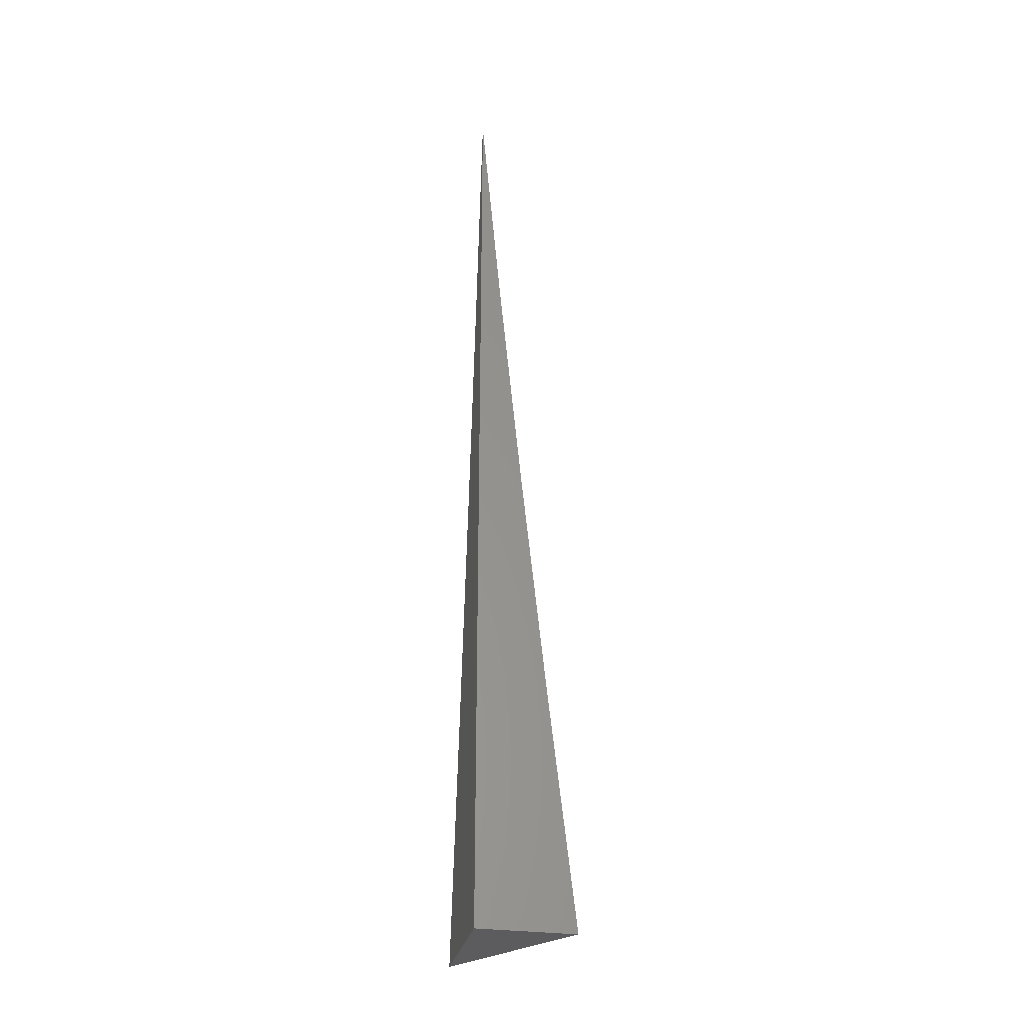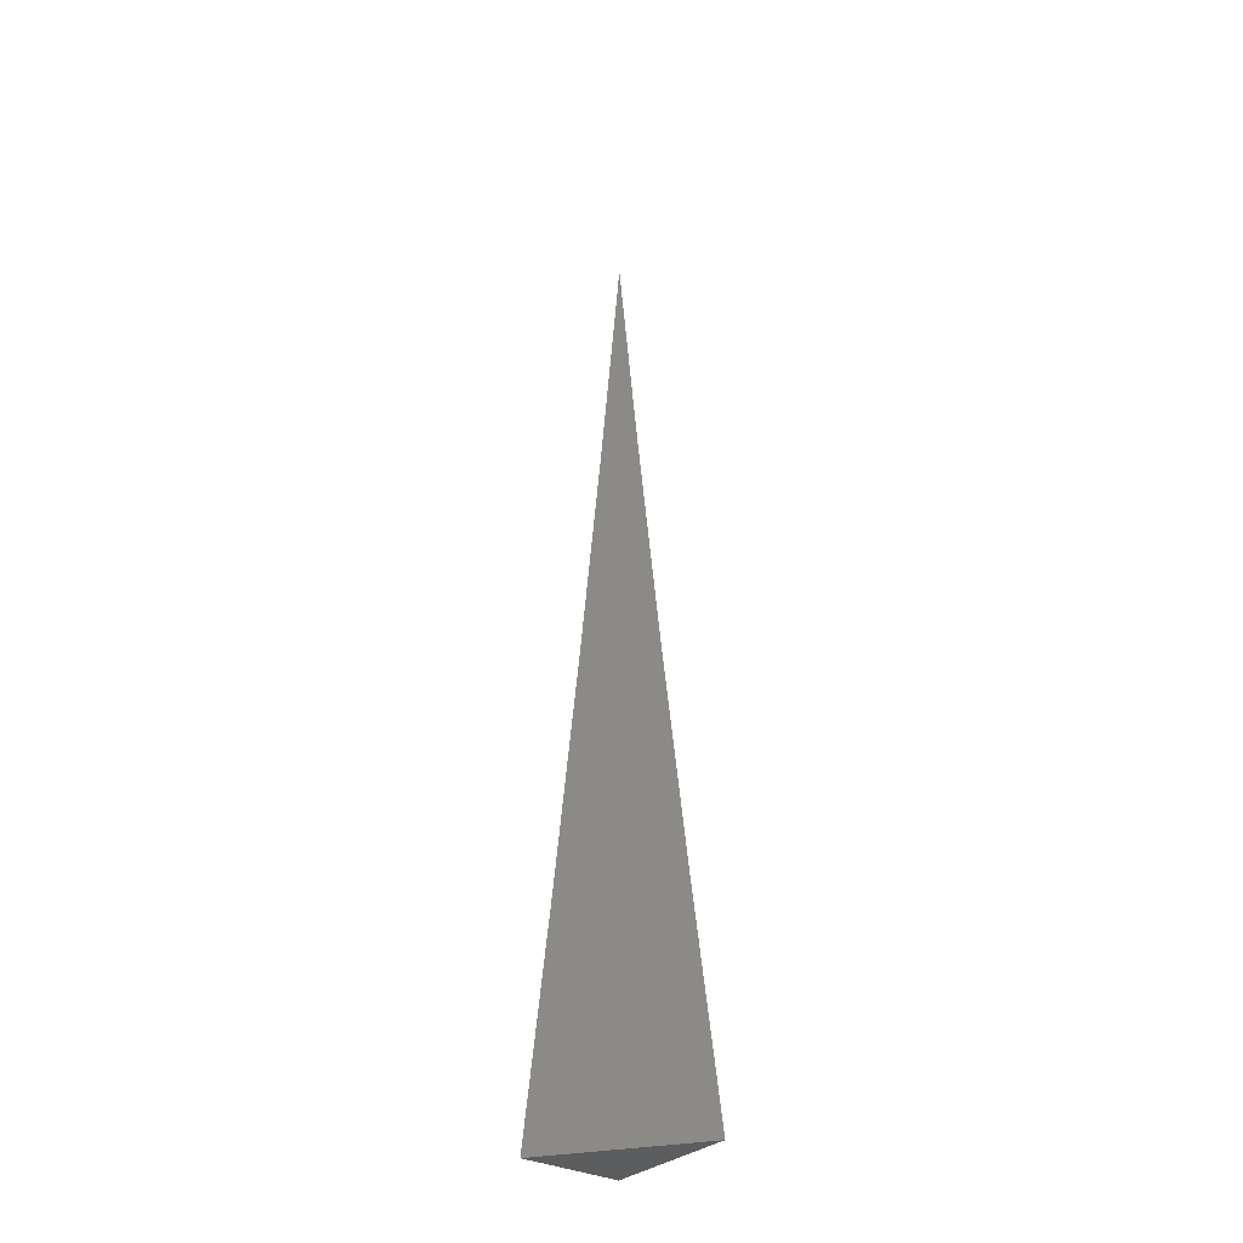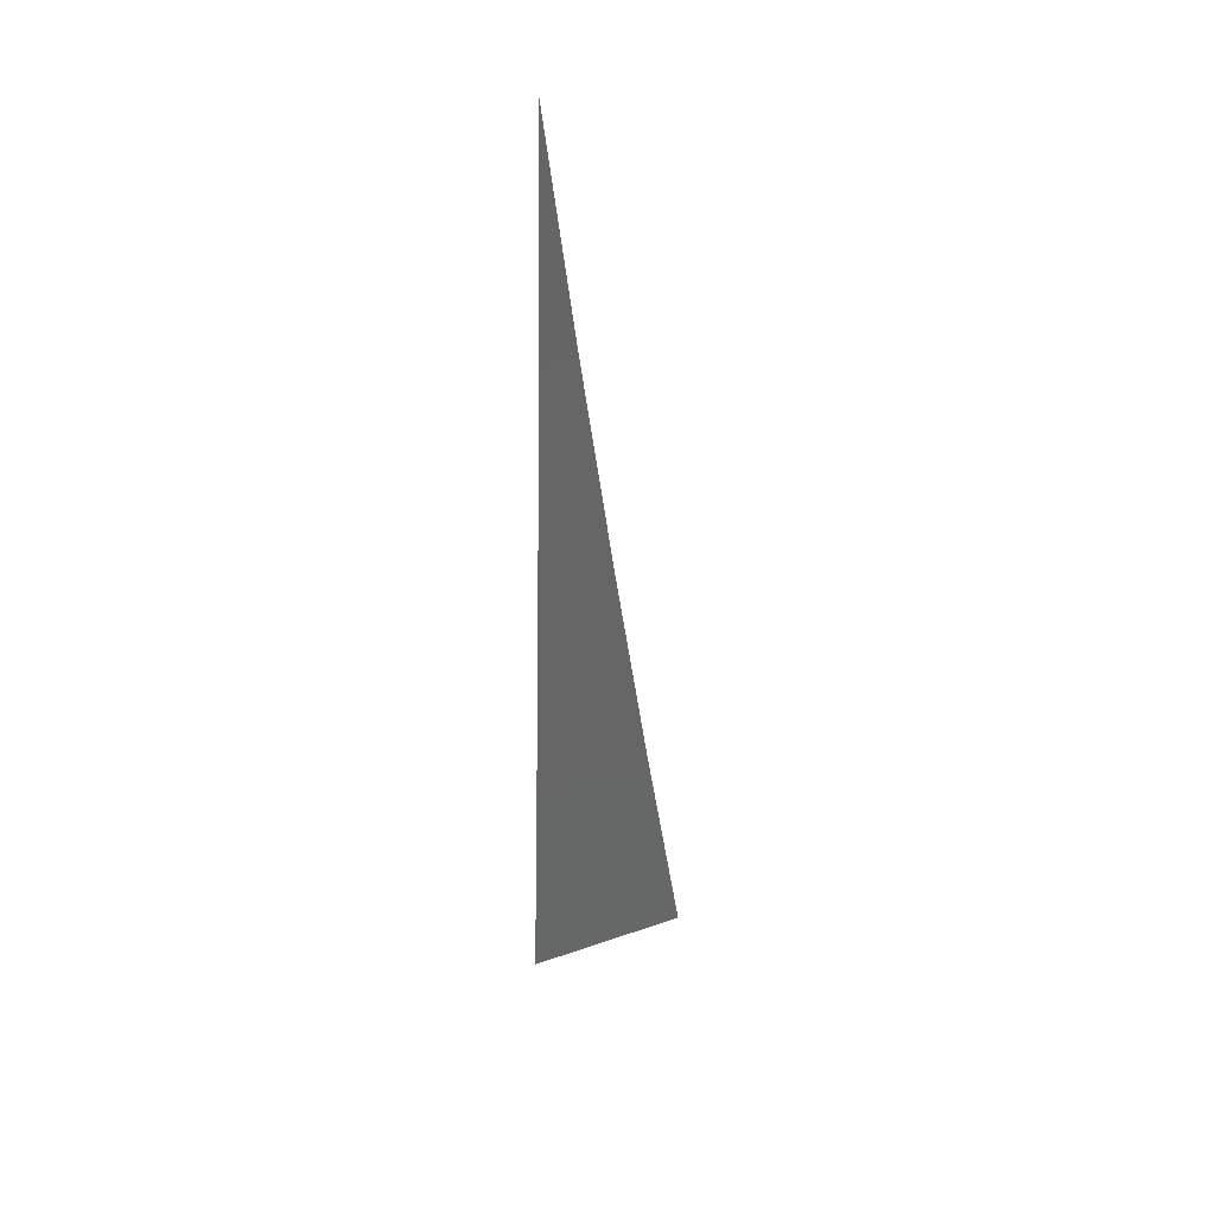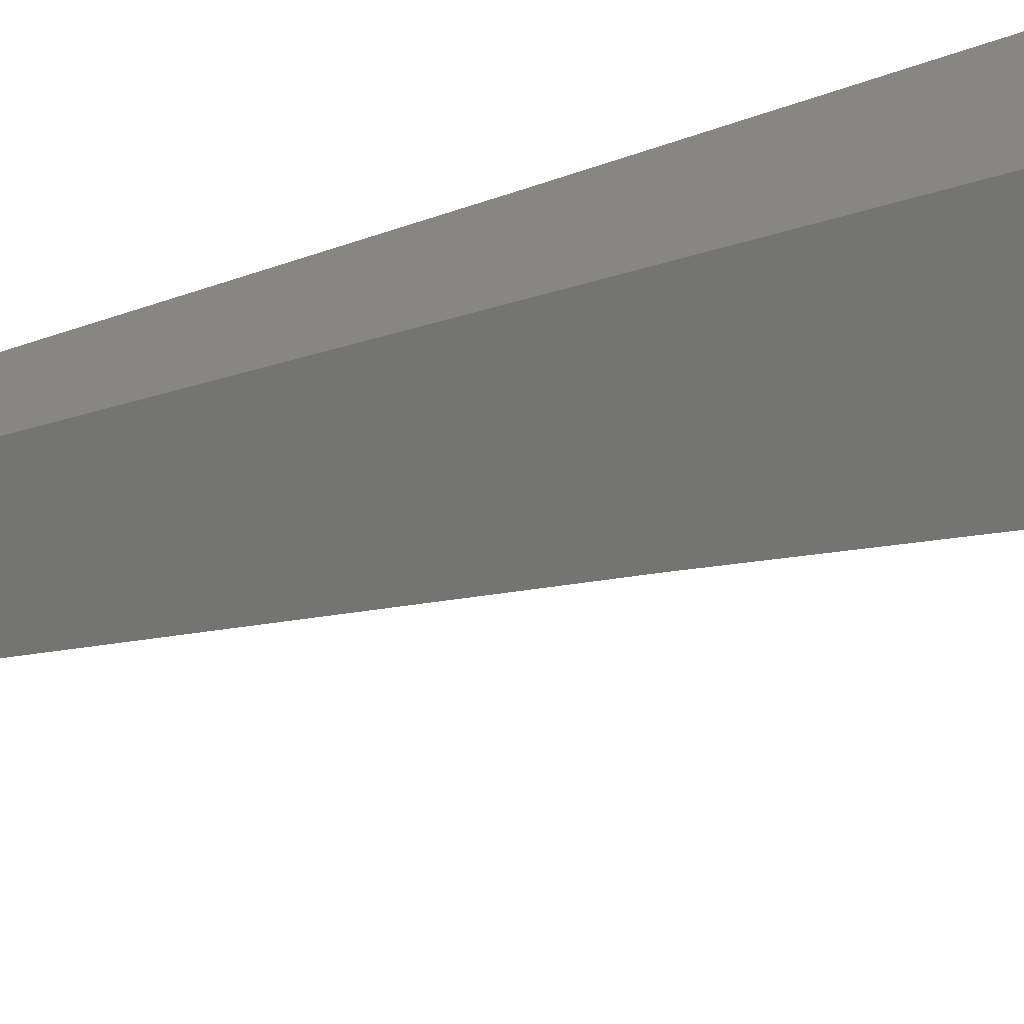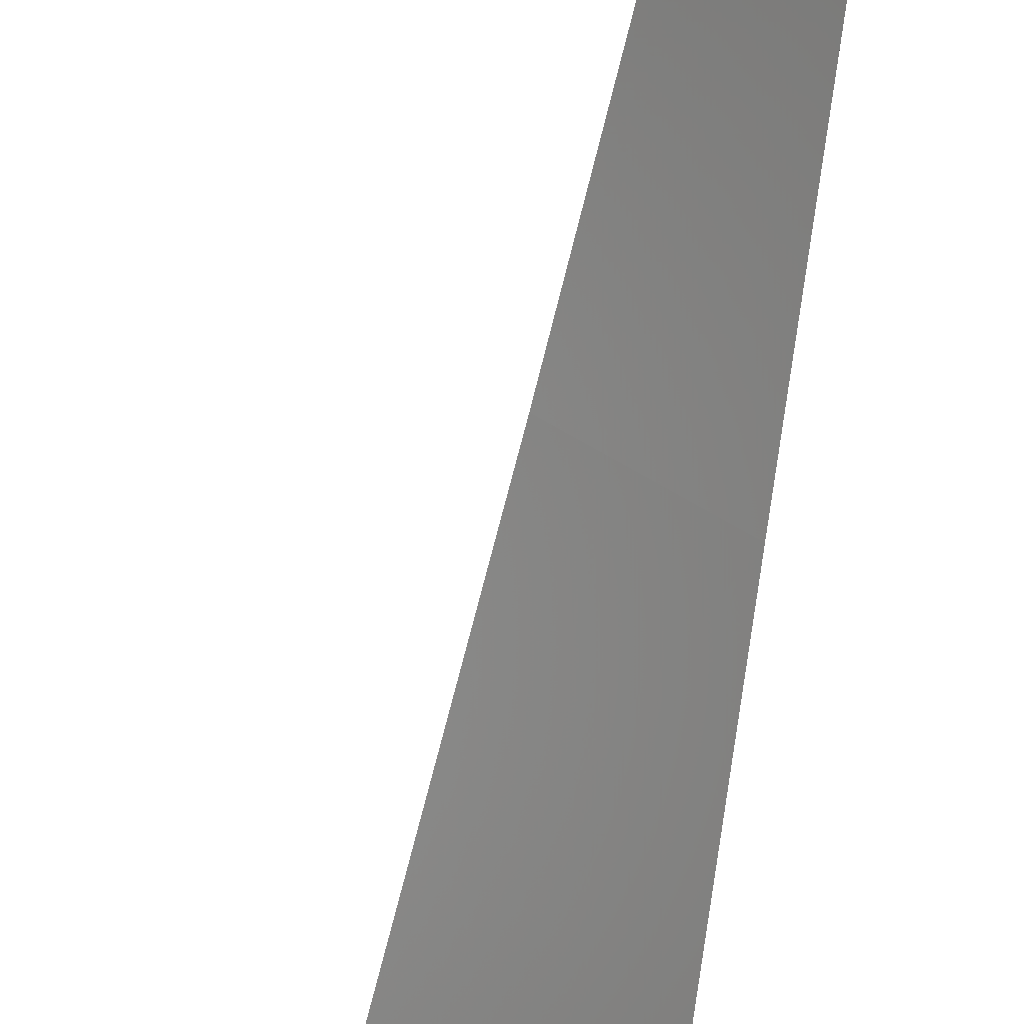
<metadata>
{"format":"stl","ext":"stl","renderer":"f3d","projection":"perspective","resolution":1024,"background":"white","views":[{"elev":-29.7,"azim":-11.5,"up":"+Y"},{"elev":-31.4,"azim":142.3,"up":"+Y"},{"elev":41.9,"azim":103.6,"up":"+Y"},{"elev":23.1,"azim":-125.0,"up":"+Z"},{"elev":-72.3,"azim":171.7,"up":"+Z"}]}
</metadata>
<code>
# stl→obj: 10 verts, 16 faces
v -9 -0.7511 7
v -8.994 -0.8134 7
v -9 -0.8135 6.992
v -8.988 -0.8756 7
v -9 -0.8757 6.984
v -8.982 -0.9378 7
v -9 -0.9379 6.975
v -8.975 -1 7
v -9 -1 6.965
v -9 -1 7
f 1 2 3
f 3 2 4
f 3 4 5
f 5 4 6
f 5 6 7
f 7 6 8
f 7 8 9
f 9 8 10
f 8 6 10
f 10 6 4
f 10 4 2
f 2 1 10
f 1 3 10
f 10 3 5
f 10 5 7
f 7 9 10

</code>
